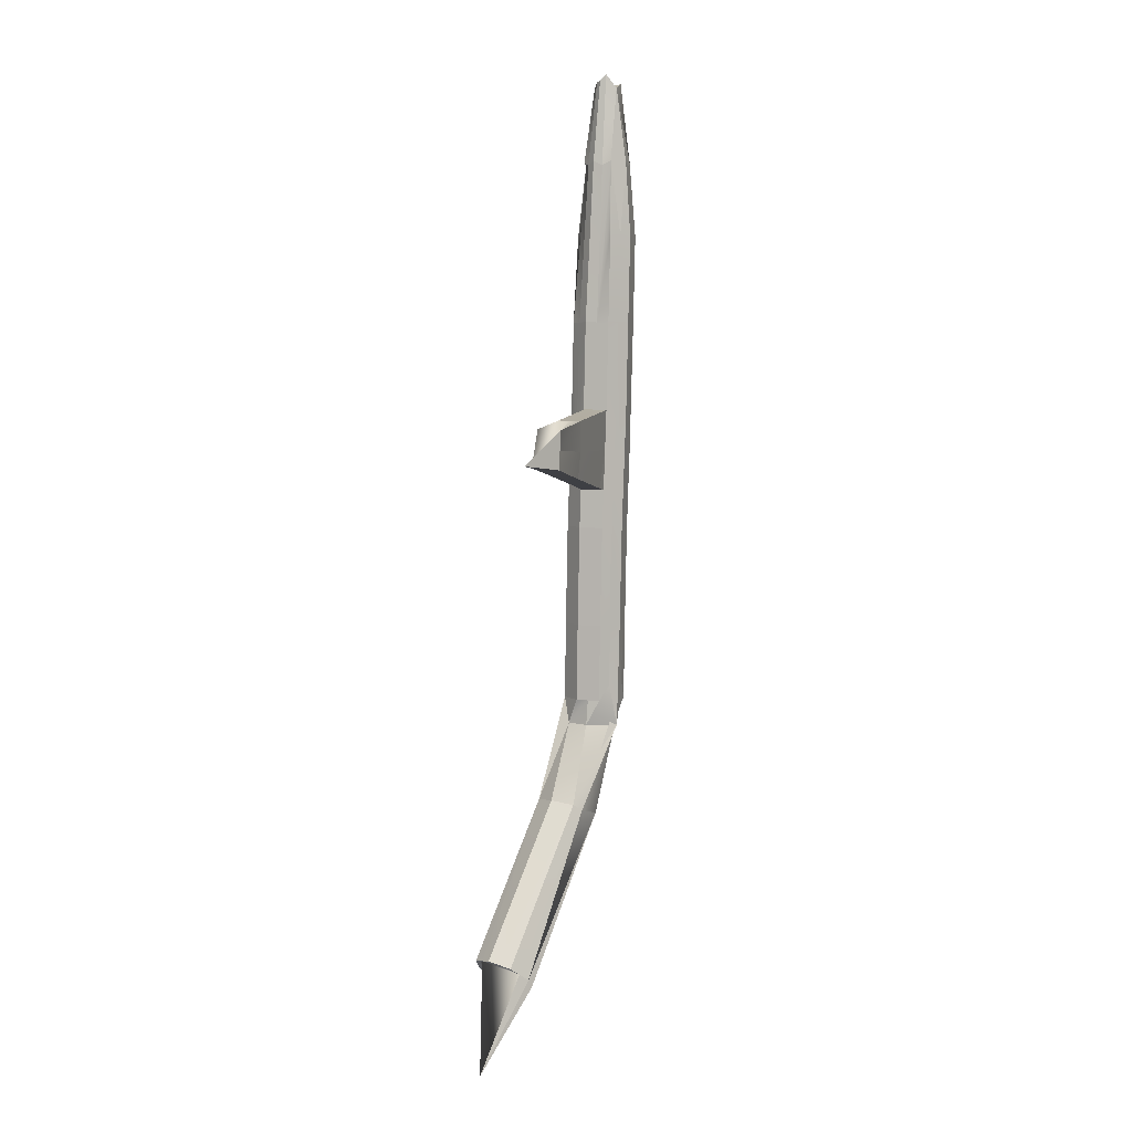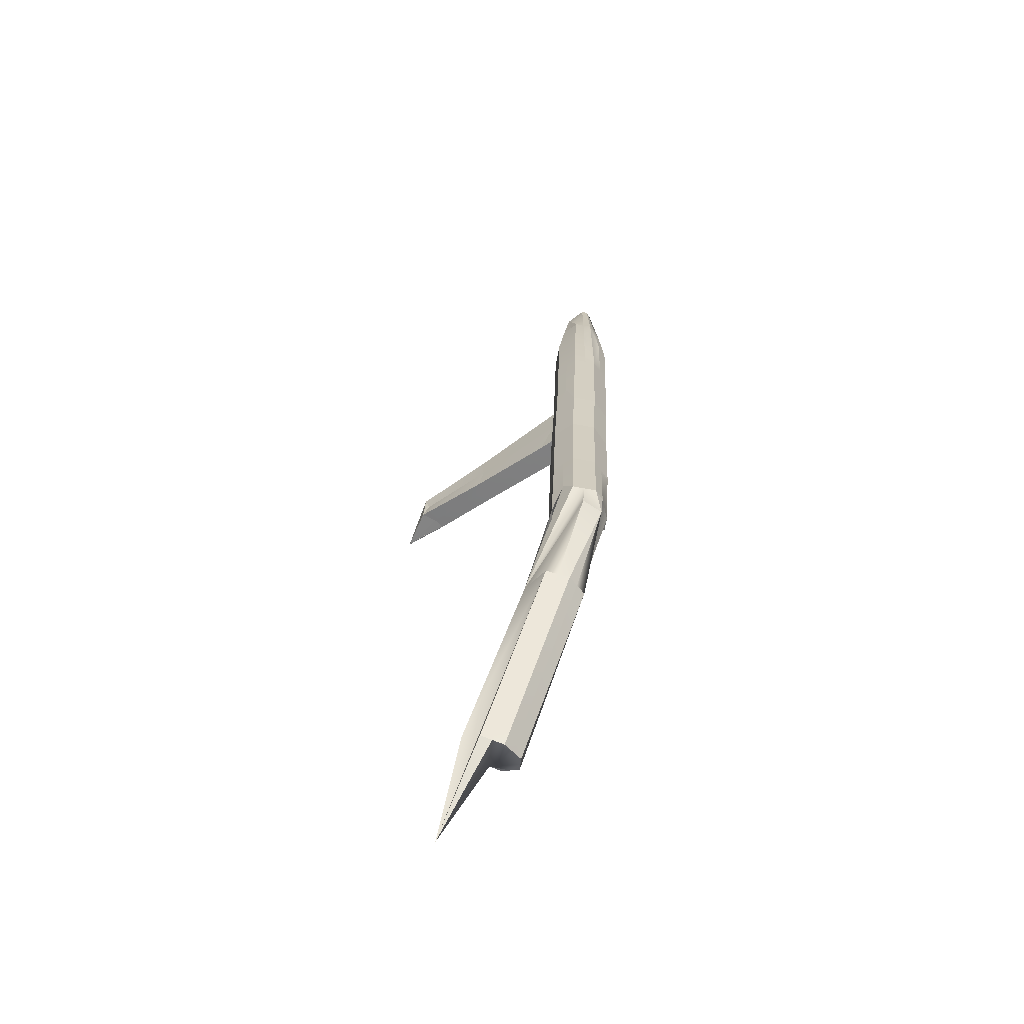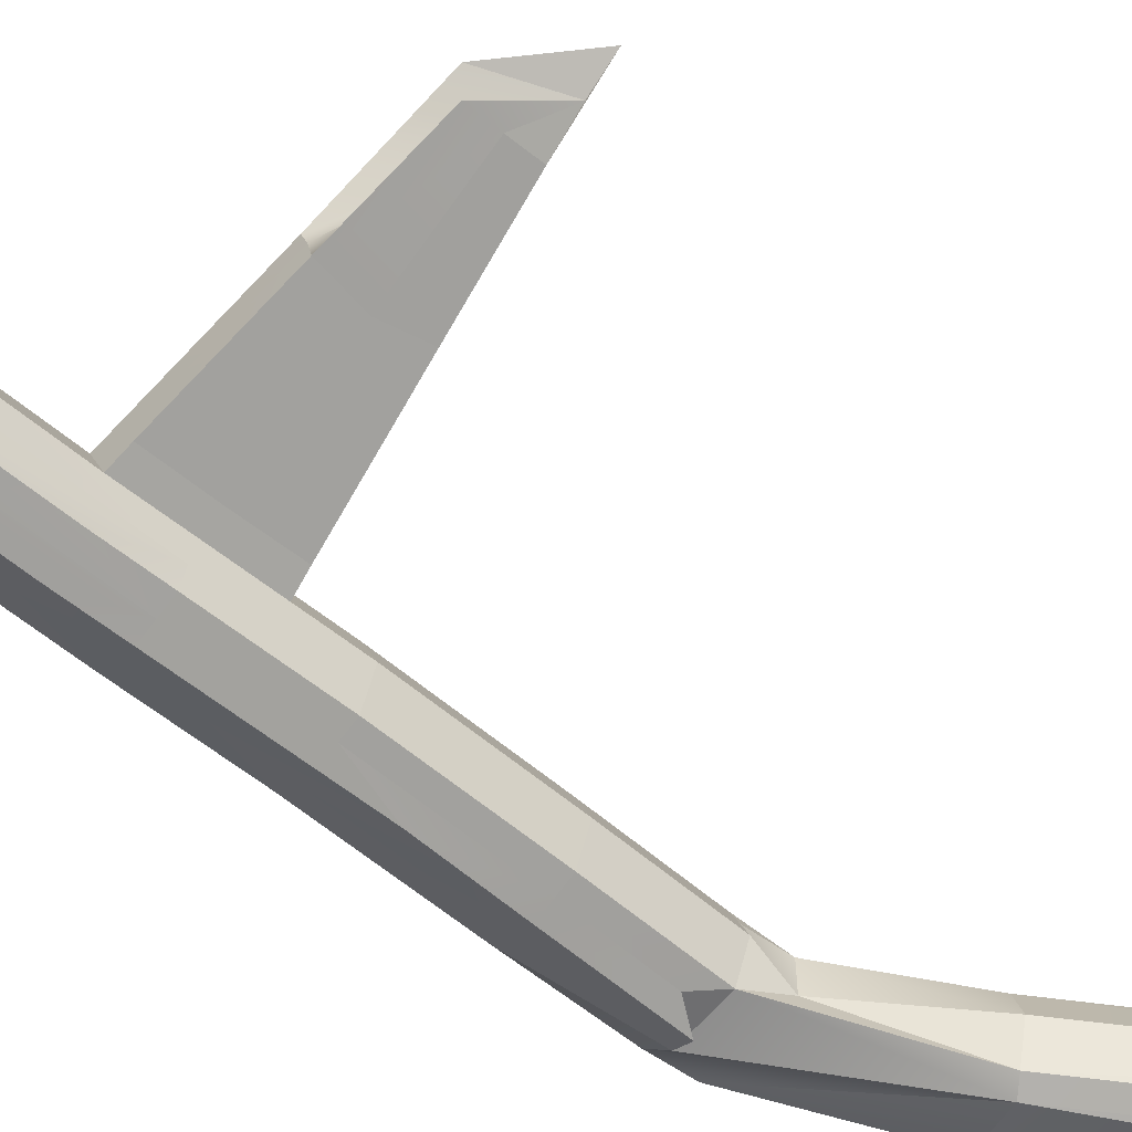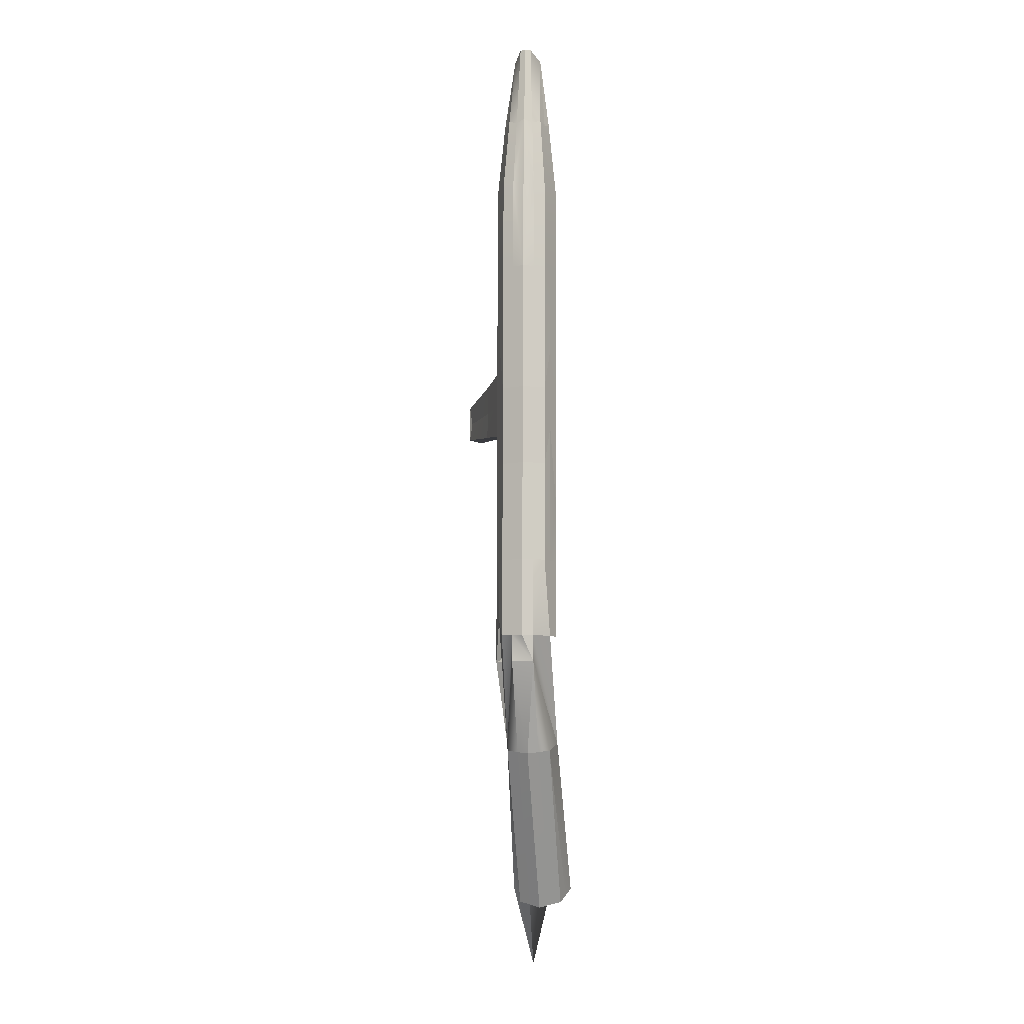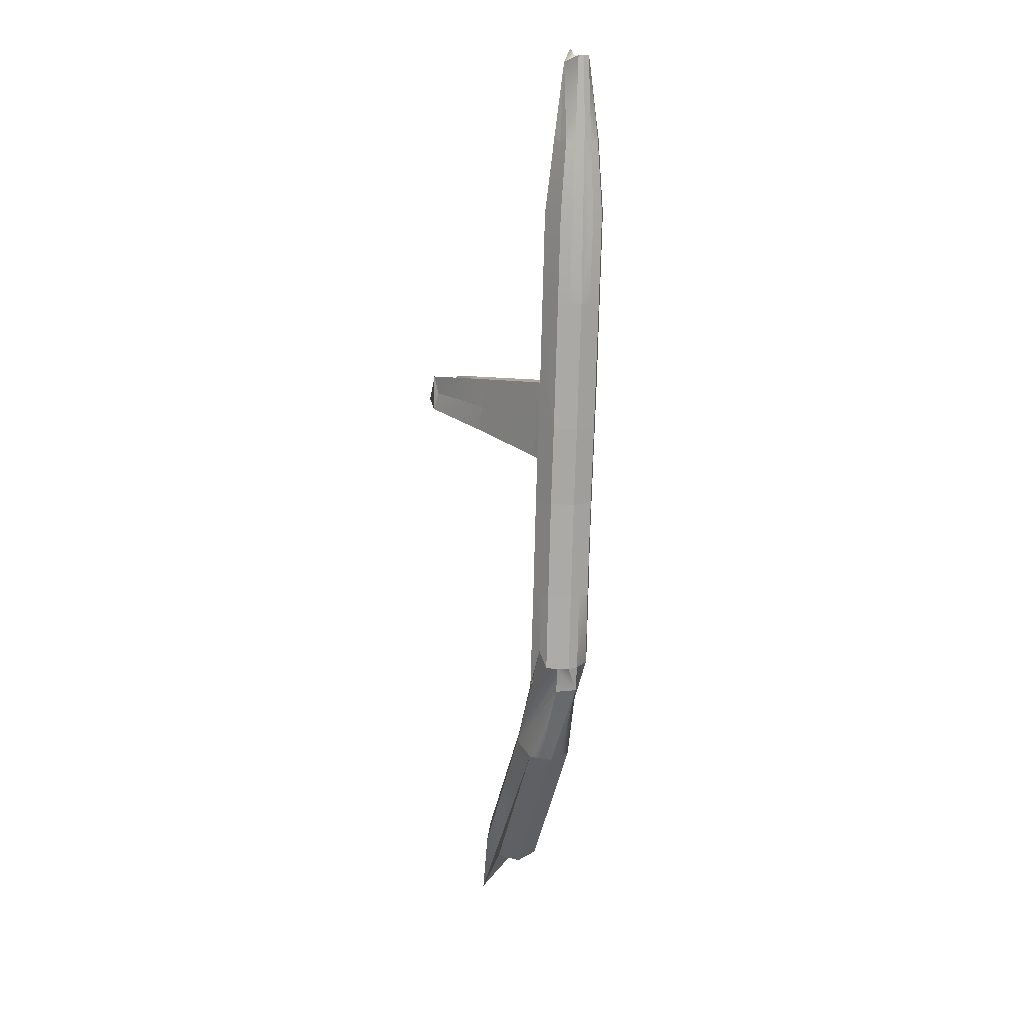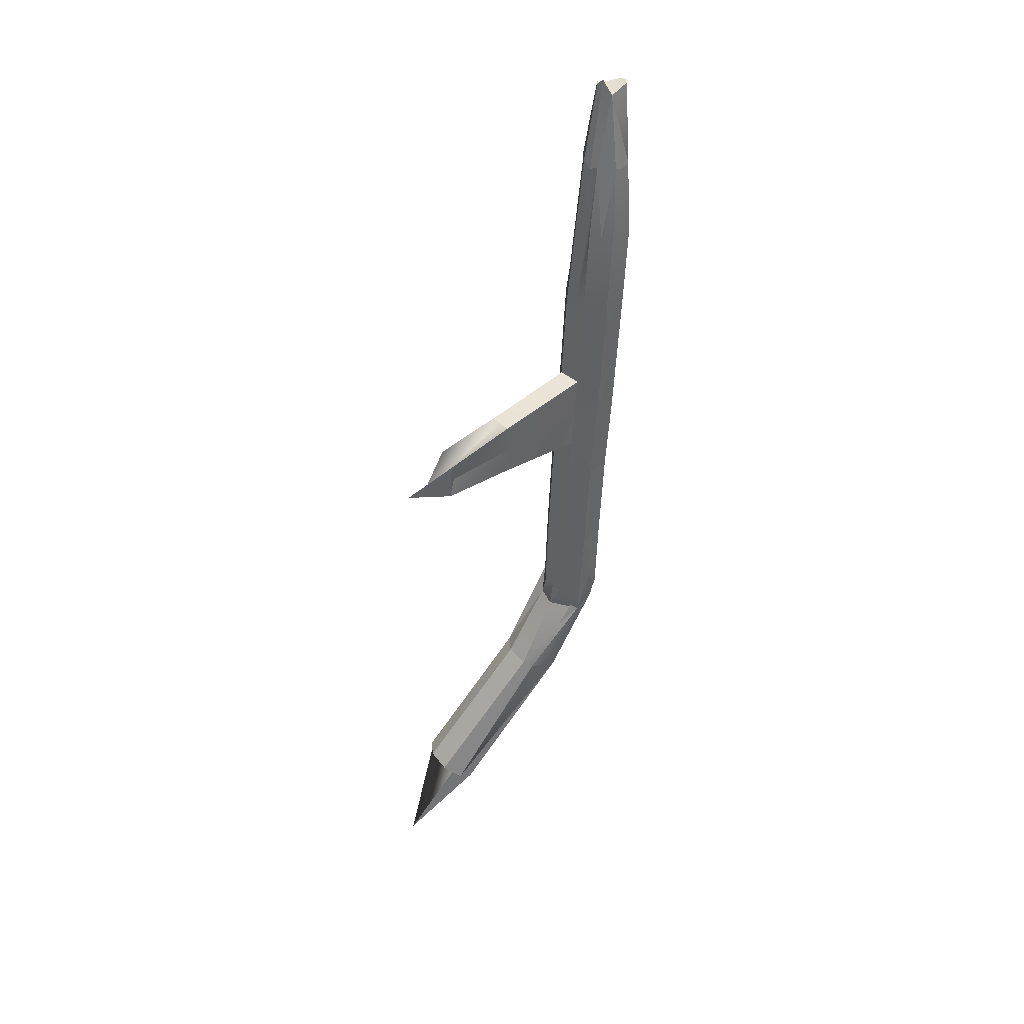
<metadata>
{"format":"obj","ext":"obj","renderer":"f3d","projection":"perspective","resolution":1024,"background":"white","views":[{"elev":7.6,"azim":127.6,"up":"+Z"},{"elev":-68.3,"azim":-121.9,"up":"+Z"},{"elev":-55.3,"azim":44.7,"up":"+Y"},{"elev":-11.0,"azim":-81.3,"up":"+Z"},{"elev":10.8,"azim":-106.9,"up":"+Z"},{"elev":41.6,"azim":158.2,"up":"+Z"}]}
</metadata>
<code>
g default
v -2.065 0.7989 31.6
v -1.482 1.674 32.06
v 8.525 1.015 -25.42
v 9.552 4.399 -24.48
v -2.09 2.542 31.61
v -1.073 0.41 -8.176
v 3.36 3.935 -14.86
v 0.842 0.674 -3.114
v -0.6666 0.03257 0.7437
v 0.003306 0.5152 10.96
v -1.386 -0.08343 10.88
v -2.609 0.507 8.226
v -3.207 1.899 8.212
v -1.442 3.875 10.92
v -0.036 3.314 10.99
v 0.5627 1.923 11
v -1.944 -0.2088 22.14
v -3.35 0.352 22.07
v -3.67 1.806 16.43
v -3.389 3.151 22.1
v -1.999 3.75 22.18
v -0.5931 3.189 22.24
v -0.7065 1.738 26.95
v 10.67 1.026 -23.62
v 11.1 2.428 -23.24
v 10.63 3.825 -23.59
v 8.486 3.814 -25.39
v 8.06 2.412 -25.77
v 9.607 0.4408 -24.53
v 0.5472 0.6028 3.297
v 0.9306 1.982 5.818
v 0.3319 3.374 5.804
v -1.258 3.905 8.331
v -2.288 3.364 3.187
v -1.202 -0.05378 8.29
v 1.402 2.318 10.95
v 6.324 5.859 7.062
v 3.939 0.8359 -14.45
v 1.486 0.8121 -15.47
v 0.9587 2.207 -15.67
v 1.447 3.611 -15.44
v 4.427 2.24 -14.23
v 1.019 0.7282 -8.069
v 1.579 2.136 -8.026
v 0.9801 3.527 -8.04
v -0.2055 4.108 -9.746
v -1.816 3.49 -8.178
v -2.375 2.082 -8.222
v -0.3704 0.1296 -8.144
v 10.89 7.916 8.023
v 10.91 6.201 7.963
v 10.74 6.173 10.39
v -2.184 0.2179 26.86
v -3.249 0.6429 26.81
v -3.436 1.647 31.96
v -3.279 2.764 26.83
v -2.226 3.218 26.89
v 3.407 0.5305 -14.89
v 1.234 1.521 -15.6
v -1.844 1.408 -9.888
v 1.215 2.899 -15.58
v -1.863 2.805 -9.874
v 10.09 4.112 -24.04
v 3.899 3.635 -14.42
v 10.87 3.127 -23.41
v 10.14 0.7335 -24.07
v 9.066 0.7278 -24.97
v 8.293 1.713 -25.6
v 8.273 3.113 -25.58
v 13.4 3.608 -29.78
v 0.1471 0.3746 -3.152
v -0.5478 0.07533 -3.19
v -1.251 0.3557 -3.221
v -1.954 0.6361 -3.253
v -2.253 1.332 -3.26
v -2.553 2.028 -3.267
v -2.273 2.732 -3.245
v -1.993 3.435 -3.224
v -1.298 3.735 -3.186
v 0.09968 3.753 -3.117
v -0.01916 3.711 0.8167
v 0.2185 3.796 -7.05
v 1.102 2.777 -3.078
v 1.401 2.081 -3.071
v 1.122 1.378 -3.092
v -0.5076 0.2455 8.328
v -0.1477 0.3035 3.259
v 0.1873 0.5448 8.365
v -2.09 0.197 10.85
v -2.908 1.203 8.219
v -2.548 1.261 3.151
v -2.928 2.602 8.234
v -2.137 3.576 10.88
v -0.5551 3.624 8.363
v 0.467 1.249 8.387
v 0.7467 1.952 8.409
v -0.9701 0.1532 16.55
v -1.665 -0.1461 16.51
v -2.368 0.1343 16.48
v -2.647 0.07156 22.1
v -3.071 0.4147 16.45
v -3.37 1.111 16.44
v -3.649 1.048 22.07
v -3.39 2.51 16.45
v -3.11 3.214 16.47
v -2.415 3.513 16.51
v -2.694 3.45 22.14
v -1.721 3.812 16.55
v -1.018 3.532 16.58
v -0.3145 3.252 16.61
v -0.01519 2.556 16.62
v 0.2633 2.618 10.99
v 0.004465 1.156 16.61
v -1.661 0.4179 26.66
v -1.13 0.6715 26.91
v -2.732 0.4222 26.63
v -3.487 1.171 26.58
v -3.289 1.306 31.96
v -3.502 2.235 26.59
v -3.299 1.993 31.96
v -2.769 3.003 26.65
v -1.296 3.469 22.21
v -0.9013 2.29 26.67
v -0.8858 1.187 26.66
v 10.89 1.727 -23.43
v 0.8269 1.307 3.319
v 1.107 2.01 3.34
v 0.8073 2.706 3.333
v 0.5079 3.402 3.326
v -0.3711 3.654 5.772
v -0.8982 3.963 3.263
v -1.593 3.663 3.225
v -2.568 2.66 3.166
v -2.847 1.957 3.144
v -2.249 0.565 3.158
v -1.722 0.2563 5.667
v 6.315 5.158 10.64
v 12.33 6.96 8.187
v 6.07 5.818 10.64
v 6.333 4.346 8.723
v 1.558 2.336 8.407
v 6.564 5.195 7.072
v 10.76 6.94 7.964
v 5.913 5.716 8.722
v 0.148 3.344 8.394
v 1.451 3.031 5.985
v 1.488 2.852 -9.645
v 1.507 1.45 -9.66
v 1.299 1.432 -8.047
v 1.279 2.831 -8.033
v -1.179 3.777 -7.119
v -2.095 2.786 -8.2
v -2.076 1.386 -8.215
v 0.266 0.4174 -7.085
v 10.53 7.666 9.178
v 10.72 7.889 10.38
v 10.82 6.187 9.176
v -1.688 1.997 32.48
v -1.62 1.322 32.04
v -3.669 2.447 22.08
v 0.6313 2.678 5.811
v -2.648 3.306 8.256
v -0.6033 4.034 -3.148
v 0.8027 3.473 -3.085
v -0.2752 0.4525 16.58
v 0.2842 1.86 16.63
v -1.249 0.09047 22.17
v -3.703 1.698 26.8
v -1.16 2.793 26.94
v 6.49 4.444 10.64
v 6.744 4.484 7.068
v 1.754 2.375 5.995
v 1.181 3.706 5.982
v 13.62 7.486 8.415
g stick2 group1
f 59 39 60
f 38 42 148
f 71 8 87
f 79 34 132
f 80 163 81
f 83 164 128
f 97 165 167
f 99 17 100
f 102 101 103
f 106 20 107
f 109 21 122
f 119 168 120
f 121 56 5
f 124 23 159
f 67 29 39
f 126 127 95
f 133 13 92
f 140 170 141
f 144 37 145
f 141 36 96
f 62 60 152
f 58 24 38
f 39 29 58
f 59 60 40
f 59 3 39
f 61 27 69
f 7 26 63
f 64 42 65
f 38 25 42
f 159 2 5
f 69 27 70
f 71 154 8
f 79 163 151
f 79 151 78
f 80 164 82
f 83 127 84
f 83 44 150
f 89 12 136
f 90 13 91
f 93 14 33
f 93 33 162
f 94 15 145
f 95 31 96
f 97 17 98
f 99 18 101
f 99 101 89
f 99 11 98
f 102 90 101
f 104 20 105
f 104 13 19
f 106 21 108
f 106 14 93
f 106 93 105
f 109 122 110
f 109 15 94
f 109 14 108
f 111 166 112
f 111 15 110
f 113 165 95
f 116 54 100
f 117 168 103
f 119 20 160
f 121 5 57
f 121 21 107
f 122 5 169
f 123 23 111
f 124 159 115
f 124 114 113
f 126 95 30
f 128 161 127
f 130 129 81
f 132 162 131
f 133 34 77
f 91 134 75
f 91 75 135
f 137 36 170
f 137 170 138
f 142 37 143
f 144 15 139
f 146 161 173
f 146 37 142
f 6 58 43
f 46 64 7
f 82 45 46
f 151 7 47
f 153 48 60
f 154 6 43
f 143 174 51
f 118 54 1
f 61 40 62
f 5 2 158
f 125 24 66
f 66 29 67
f 67 3 68
f 70 4 63
f 63 26 65
f 65 25 125
f 72 9 73
f 73 9 136
f 74 135 75
f 76 134 77
f 78 34 79
f 163 131 81
f 164 129 128
f 84 127 85
f 85 127 126
f 88 10 86
f 35 11 89
f 33 14 94
f 96 16 95
f 165 114 167
f 98 17 99
f 101 18 103
f 19 160 104
f 105 20 106
f 108 21 109
f 110 22 111
f 166 23 113
f 115 1 114
f 53 1 116
f 117 54 118
f 168 55 120
f 122 57 5
f 169 5 123
f 123 5 158
f 23 2 159
f 70 27 41
f 127 31 95
f 129 32 161
f 129 161 128
f 131 33 130
f 34 162 132
f 134 13 133
f 135 12 91
f 9 35 136
f 139 15 137
f 170 36 141
f 171 172 142
f 36 16 96
f 172 31 146
f 146 31 161
f 173 32 145
f 6 74 153
f 138 52 157
f 156 139 138
f 55 118 120
f 58 29 66
f 66 24 58
f 40 28 59
f 59 28 68
f 68 3 59
f 62 41 61
f 41 27 61
f 69 28 40
f 69 40 61
f 7 4 41
f 64 26 7
f 63 4 7
f 147 42 64
f 42 25 65
f 65 26 64
f 38 24 125
f 125 25 38
f 159 5 1
f 1 5 118
f 118 5 120
f 67 125 66
f 68 28 69
f 69 125 68
f 68 125 67
f 70 125 69
f 63 125 70
f 65 125 63
f 87 9 71
f 71 9 72
f 72 49 154
f 72 154 71
f 154 43 8
f 136 135 73
f 73 135 74
f 73 74 6
f 6 49 73
f 73 49 72
f 75 134 76
f 76 48 75
f 75 48 153
f 153 74 75
f 77 34 78
f 78 47 152
f 78 152 77
f 152 48 77
f 77 48 76
f 132 131 163
f 132 163 79
f 163 46 151
f 151 47 78
f 81 129 164
f 81 164 80
f 164 45 82
f 82 46 163
f 82 163 80
f 128 127 83
f 84 44 83
f 150 45 164
f 150 164 83
f 126 8 85
f 8 43 149
f 8 149 85
f 149 44 85
f 85 44 84
f 86 11 35
f 86 35 87
f 87 30 86
f 86 30 88
f 136 35 89
f 91 12 90
f 162 34 92
f 145 32 130
f 145 130 94
f 130 33 94
f 156 138 174
f 138 51 174
f 174 50 156
f 95 10 88
f 88 30 95
f 167 17 97
f 98 11 97
f 97 11 86
f 86 10 97
f 97 10 165
f 100 18 99
f 101 12 89
f 89 11 99
f 103 19 102
f 19 13 90
f 19 90 102
f 90 12 101
f 160 20 104
f 105 162 92
f 105 92 104
f 92 13 104
f 107 21 106
f 108 14 106
f 93 162 105
f 122 22 110
f 110 15 109
f 94 14 109
f 111 23 166
f 166 16 112
f 112 15 111
f 113 114 165
f 165 10 95
f 95 16 166
f 95 166 113
f 1 53 114
f 53 17 167
f 53 167 114
f 1 54 116
f 54 18 100
f 100 17 116
f 116 17 53
f 118 55 168
f 118 168 117
f 168 19 103
f 103 18 54
f 103 54 117
f 120 56 119
f 56 20 119
f 160 19 168
f 160 168 119
f 57 21 121
f 107 20 56
f 107 56 121
f 169 22 122
f 122 21 57
f 158 2 23
f 158 23 123
f 111 22 169
f 111 169 123
f 159 1 115
f 115 114 124
f 113 23 124
f 41 4 70
f 39 3 67
f 30 8 126
f 161 31 127
f 130 32 129
f 81 131 130
f 162 33 131
f 92 34 133
f 77 134 133
f 91 13 134
f 136 12 135
f 87 35 9
f 87 8 30
f 170 52 138
f 138 139 137
f 141 172 171
f 141 171 140
f 171 51 140
f 140 51 157
f 157 52 170
f 157 170 140
f 37 50 143
f 143 51 171
f 143 171 142
f 145 15 144
f 139 155 144
f 155 50 144
f 144 50 37
f 112 16 36
f 112 36 137
f 137 15 112
f 96 31 172
f 96 172 141
f 161 32 173
f 173 37 146
f 142 172 146
f 145 37 173
f 58 38 43
f 60 39 58
f 152 7 62
f 7 41 62
f 62 40 60
f 147 64 46
f 150 148 147
f 148 42 147
f 43 38 148
f 43 148 149
f 149 148 44
f 44 148 150
f 150 147 45
f 45 147 46
f 46 7 151
f 47 7 152
f 152 60 48
f 60 58 153
f 153 58 6
f 49 6 154
f 155 139 156
f 156 50 155
f 50 174 143
f 157 51 138
f 5 56 120

</code>
